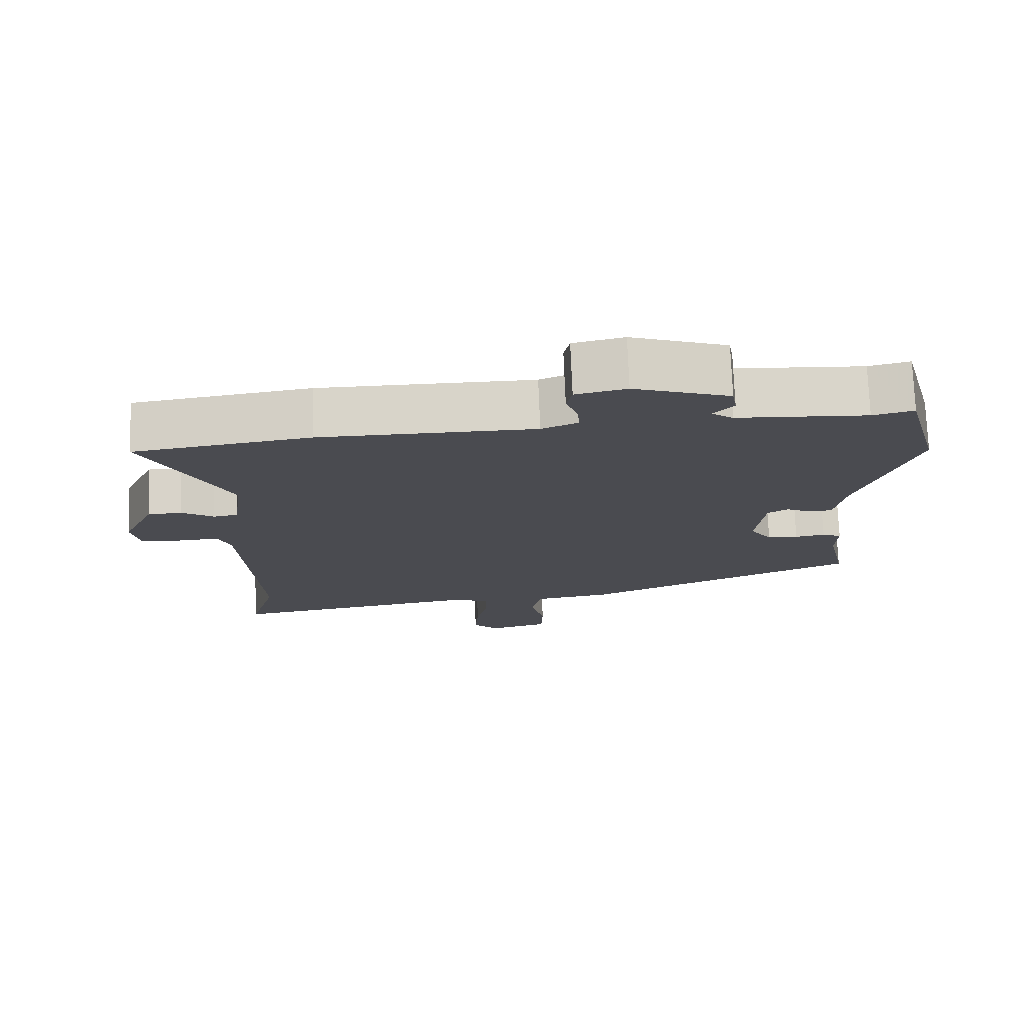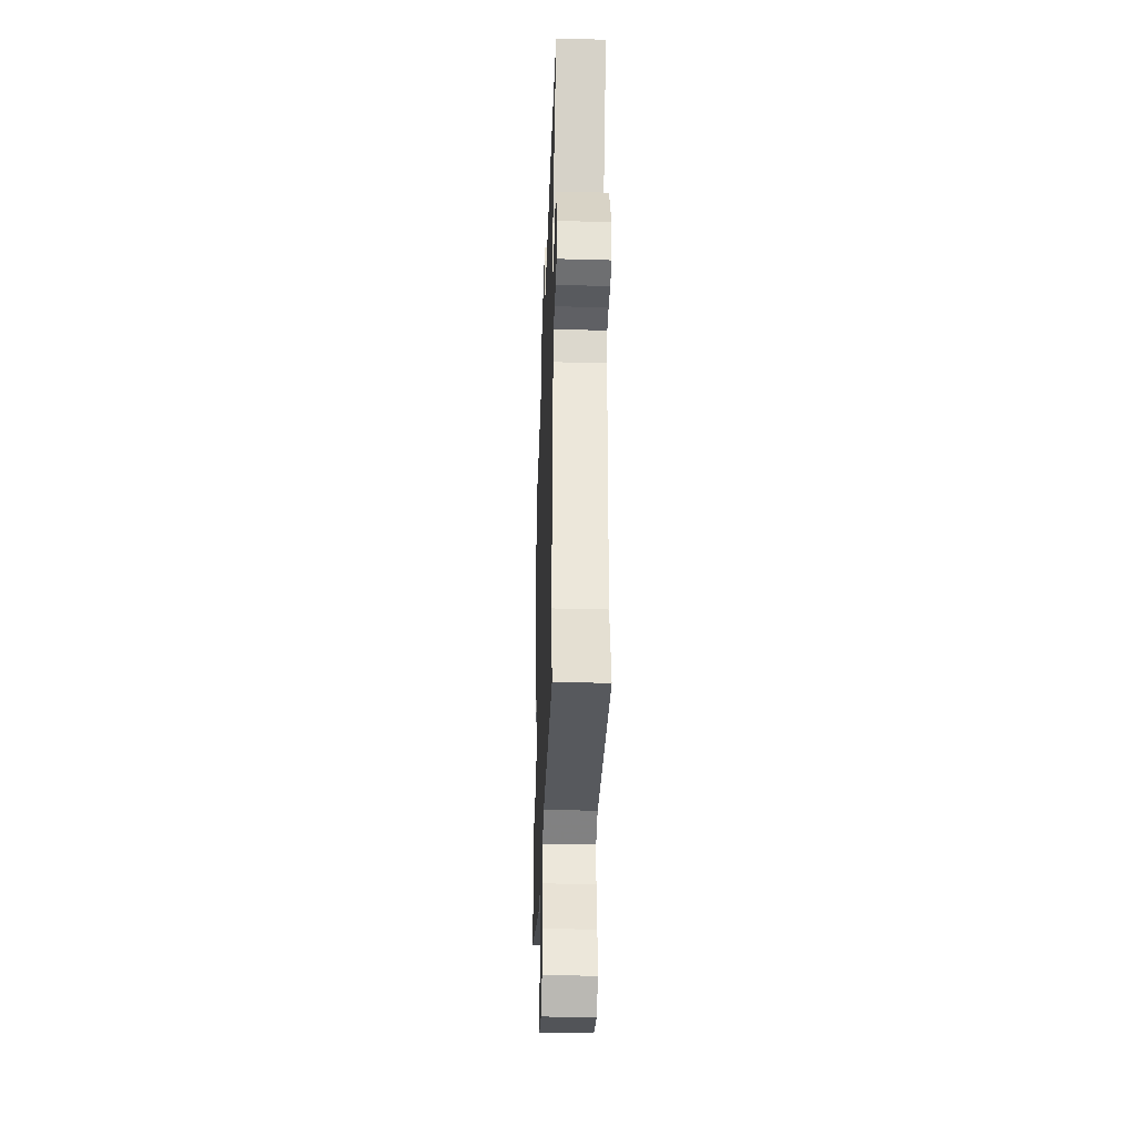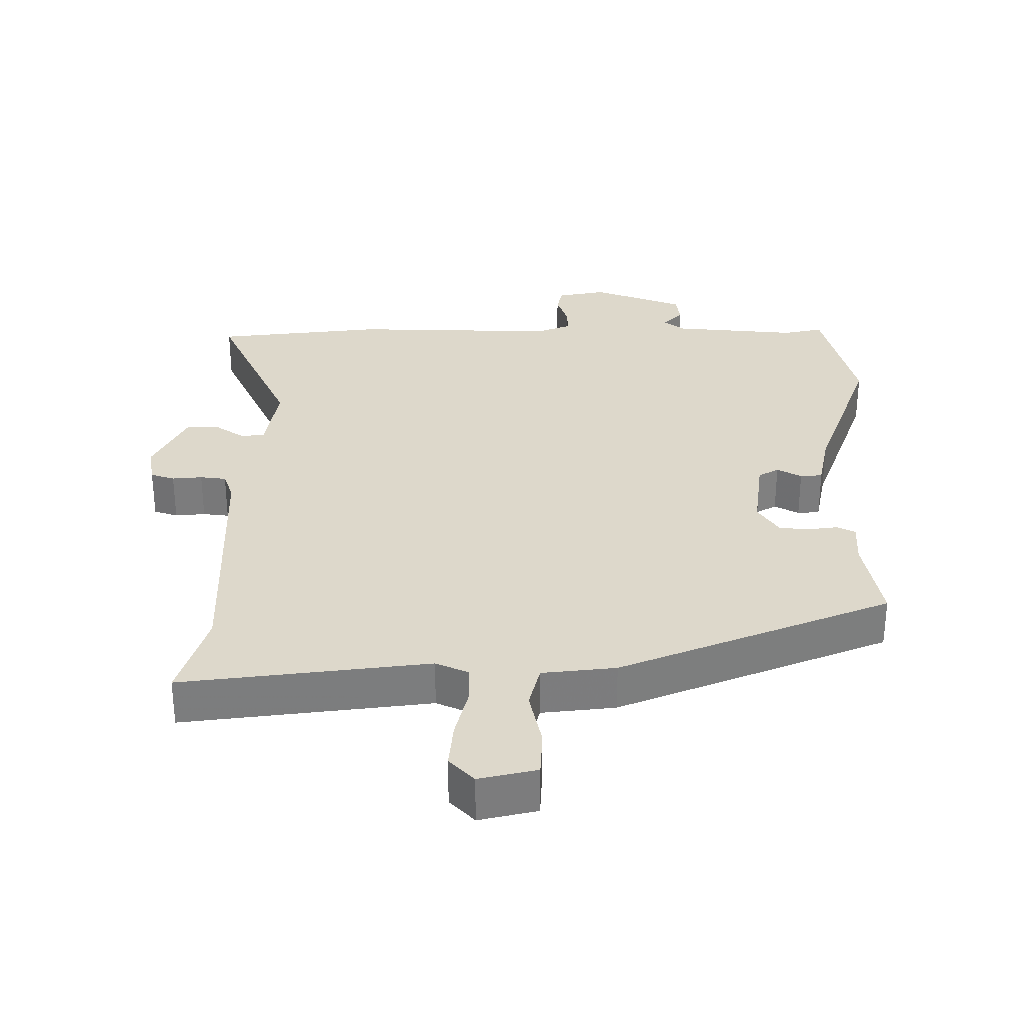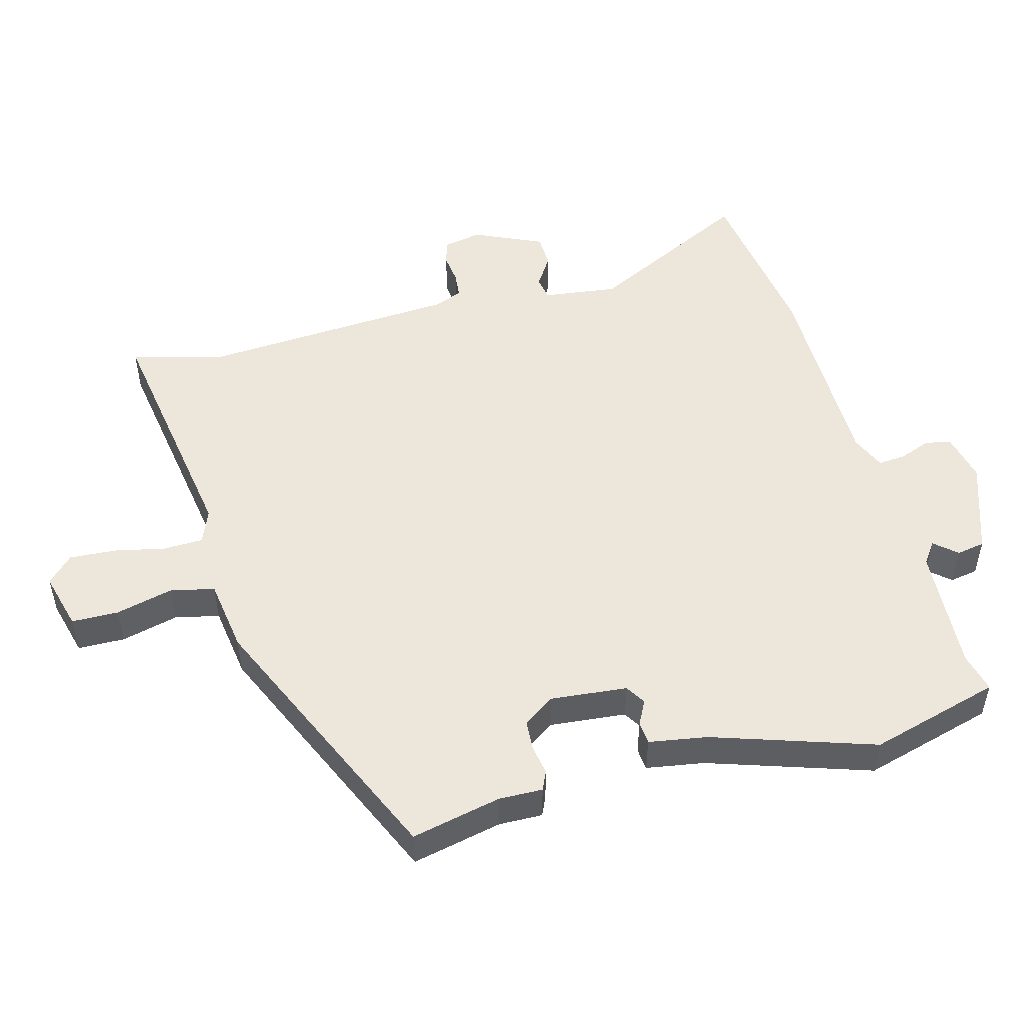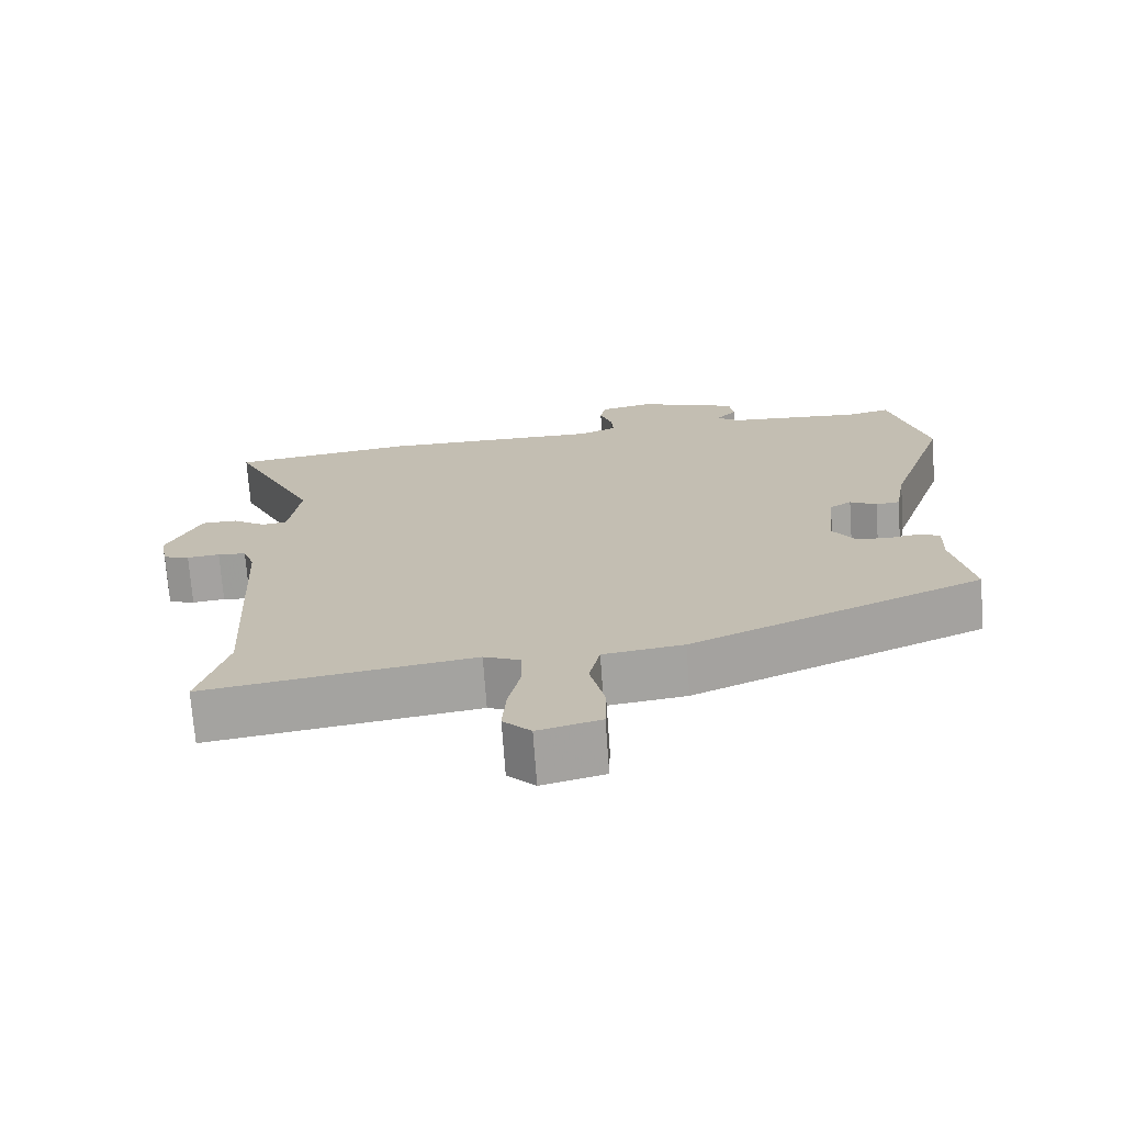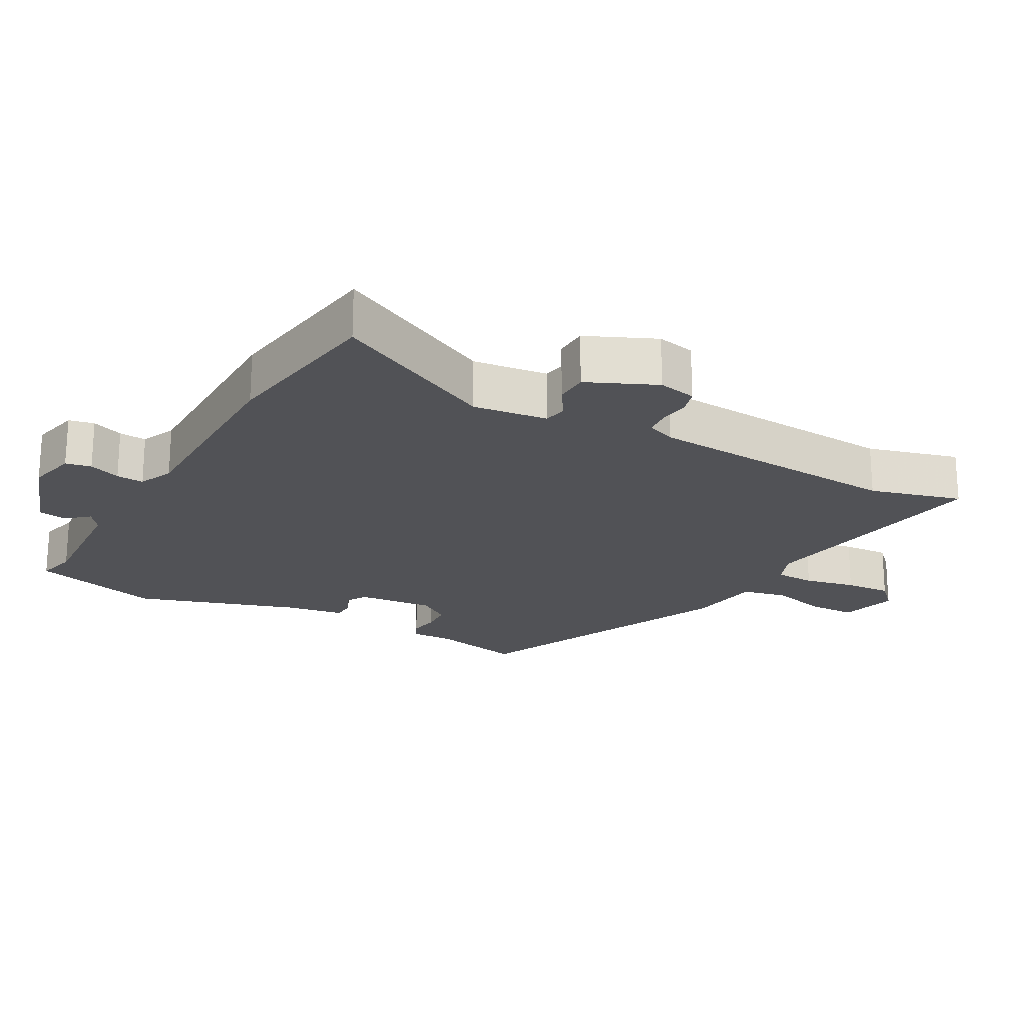
<metadata>
{"format":"obj","ext":"obj","renderer":"f3d","projection":"perspective","resolution":1024,"background":"white","views":[{"elev":75.3,"azim":177.7,"up":"+Z"},{"elev":-37.5,"azim":88.0,"up":"+Z"},{"elev":31.5,"azim":-178.7,"up":"+Y"},{"elev":50.9,"azim":-105.6,"up":"+Y"},{"elev":-71.8,"azim":-175.9,"up":"+Z"},{"elev":-21.3,"azim":60.4,"up":"+Y"}]}
</metadata>
<code>
v 0.325 0.07 0.524
v 0.578 0.07 0.489
v 0.459 0.07 0.244
v 0.474 0.07 0.133
v 0.509 0.07 0.127
v 0.555 0.07 0.157
v 0.604 0.07 0.156
v 0.651 0.07 0.054
v 0.64 0.07 -0.003
v 0.604 0.07 -0.014
v 0.559 0.07 -0.009
v 0.52 0.07 -0.013
v 0.504 0.07 -0.056
v 0.483 0.07 -0.439
v 0.522 0.07 -0.575
v 0.154 0.07 -0.52
v 0.104 0.07 -0.541
v 0.103 0.07 -0.6
v 0.12 0.07 -0.676
v 0.125 0.07 -0.745
v 0.087 0.07 -0.783
v 0.001 0.07 -0.761
v -0.001 0.07 -0.691
v 0.019 0.07 -0.606
v 0.004 0.07 -0.54
v -0.106 0.07 -0.525
v -0.508 0.07 -0.351
v -0.48 0.07 -0.217
v -0.482 0.07 -0.152
v -0.454 0.07 -0.139
v -0.41 0.07 -0.146
v -0.365 0.07 -0.143
v -0.333 0.07 -0.096
v -0.345 0.07 0.018
v -0.375 0.07 0.036
v -0.412 0.07 0.017
v -0.445 0.07 0.02
v -0.46 0.07 0.106
v -0.541 0.07 0.346
v -0.489 0.07 0.541
v -0.43 0.07 0.527
v -0.242 0.07 0.54
v -0.211 0.07 0.563
v -0.24 0.07 0.596
v -0.233 0.07 0.638
v -0.095 0.07 0.687
v -0.022 0.07 0.671
v -0.014 0.07 0.633
v -0.031 0.07 0.586
v -0.034 0.07 0.545
v 0.018 0.07 0.523
v 0.325 0 0.524
v 0.578 0 0.489
v 0.459 0 0.244
v 0.474 0 0.133
v 0.509 0 0.127
v 0.555 0 0.157
v 0.604 0 0.156
v 0.651 0 0.054
v 0.64 0 -0.003
v 0.604 0 -0.014
v 0.559 0 -0.009
v 0.52 0 -0.013
v 0.504 0 -0.056
v 0.483 0 -0.439
v 0.522 0 -0.575
v 0.154 0 -0.52
v 0.104 0 -0.541
v 0.103 0 -0.6
v 0.12 0 -0.676
v 0.125 0 -0.745
v 0.087 0 -0.783
v 0.001 0 -0.761
v -0.001 0 -0.691
v 0.019 0 -0.606
v 0.004 0 -0.54
v -0.106 0 -0.525
v -0.508 0 -0.351
v -0.48 0 -0.217
v -0.482 0 -0.152
v -0.454 0 -0.139
v -0.41 0 -0.146
v -0.365 0 -0.143
v -0.333 0 -0.096
v -0.345 0 0.018
v -0.375 0 0.036
v -0.412 0 0.017
v -0.445 0 0.02
v -0.46 0 0.106
v -0.541 0 0.346
v -0.489 0 0.541
v -0.43 0 0.527
v -0.242 0 0.54
v -0.211 0 0.563
v -0.24 0 0.596
v -0.233 0 0.638
v -0.095 0 0.687
v -0.022 0 0.671
v -0.014 0 0.633
v -0.031 0 0.586
v -0.034 0 0.545
v 0.018 0 0.523
f 46 47 48 49
f 46 49 50
f 43 44 45 46
f 43 46 50
f 42 43 50 51
f 38 39 40 41
f 38 41 42 51
f 35 36 37 38
f 34 35 38 51
f 28 29 30 31
f 28 31 32
f 25 26 27 28
f 25 28 32
f 21 22 23 24
f 21 24 25
f 18 19 20 21
f 17 18 21 25
f 16 17 25 32
f 14 15 16 32
f 8 9 10 11
f 8 11 12
f 5 6 7 8
f 4 5 8 12
f 51 1 2 3
f 33 34 51 3
f 13 14 32 33
f 4 12 13 33
f 3 4 33
f 100 99 98 97
f 101 100 97
f 97 96 95 94
f 101 97 94
f 102 101 94 93
f 92 91 90 89
f 102 93 92 89
f 89 88 87 86
f 102 89 86 85
f 82 81 80 79
f 83 82 79
f 79 78 77 76
f 83 79 76
f 75 74 73 72
f 76 75 72
f 72 71 70 69
f 76 72 69 68
f 83 76 68 67
f 83 67 66 65
f 62 61 60 59
f 63 62 59
f 59 58 57 56
f 63 59 56 55
f 54 53 52 102
f 54 102 85 84
f 84 83 65 64
f 84 64 63 55
f 84 55 54
f 1 52 53 2
f 2 53 54 3
f 3 54 55 4
f 4 55 56 5
f 5 56 57 6
f 6 57 58 7
f 7 58 59 8
f 8 59 60 9
f 9 60 61 10
f 10 61 62 11
f 11 62 63 12
f 12 63 64 13
f 13 64 65 14
f 14 65 66 15
f 15 66 67 16
f 16 67 68 17
f 17 68 69 18
f 18 69 70 19
f 19 70 71 20
f 20 71 72 21
f 21 72 73 22
f 22 73 74 23
f 23 74 75 24
f 24 75 76 25
f 25 76 77 26
f 26 77 78 27
f 27 78 79 28
f 28 79 80 29
f 29 80 81 30
f 30 81 82 31
f 31 82 83 32
f 32 83 84 33
f 33 84 85 34
f 34 85 86 35
f 35 86 87 36
f 36 87 88 37
f 37 88 89 38
f 38 89 90 39
f 39 90 91 40
f 40 91 92 41
f 41 92 93 42
f 42 93 94 43
f 43 94 95 44
f 44 95 96 45
f 45 96 97 46
f 46 97 98 47
f 47 98 99 48
f 48 99 100 49
f 49 100 101 50
f 50 101 102 51
f 51 102 52 1

</code>
